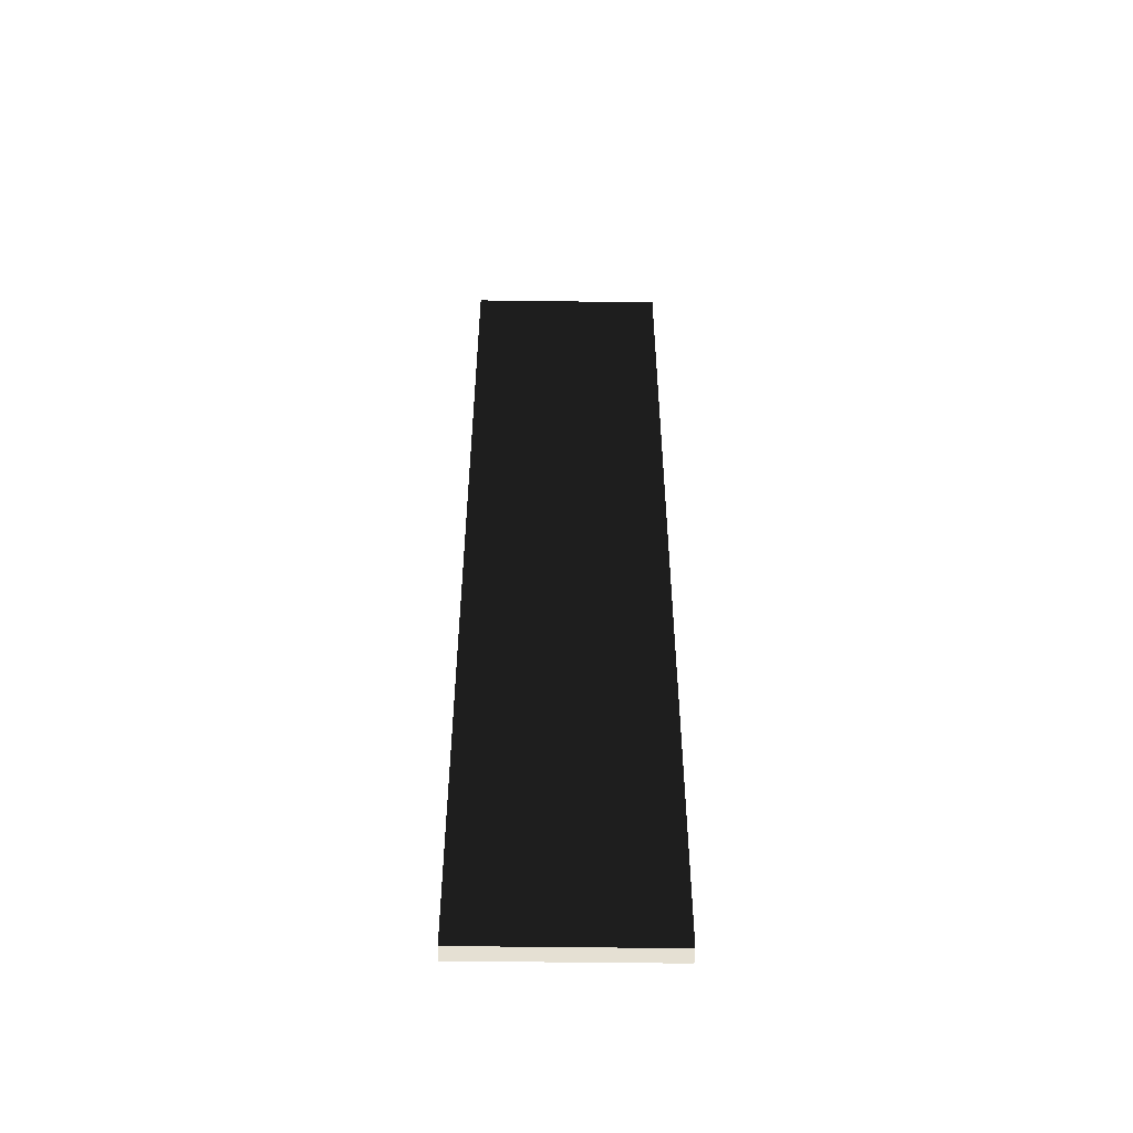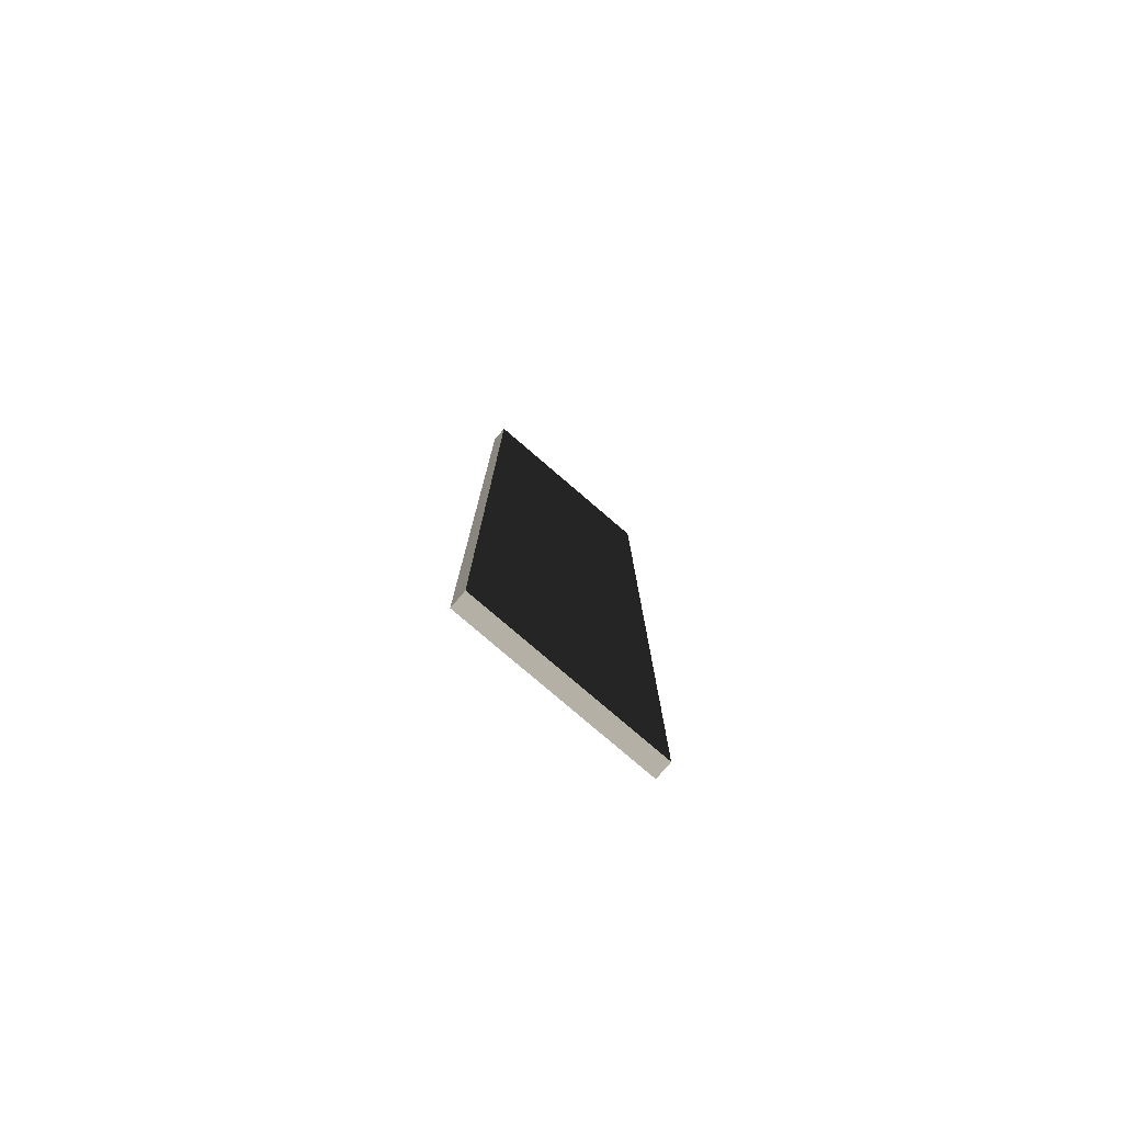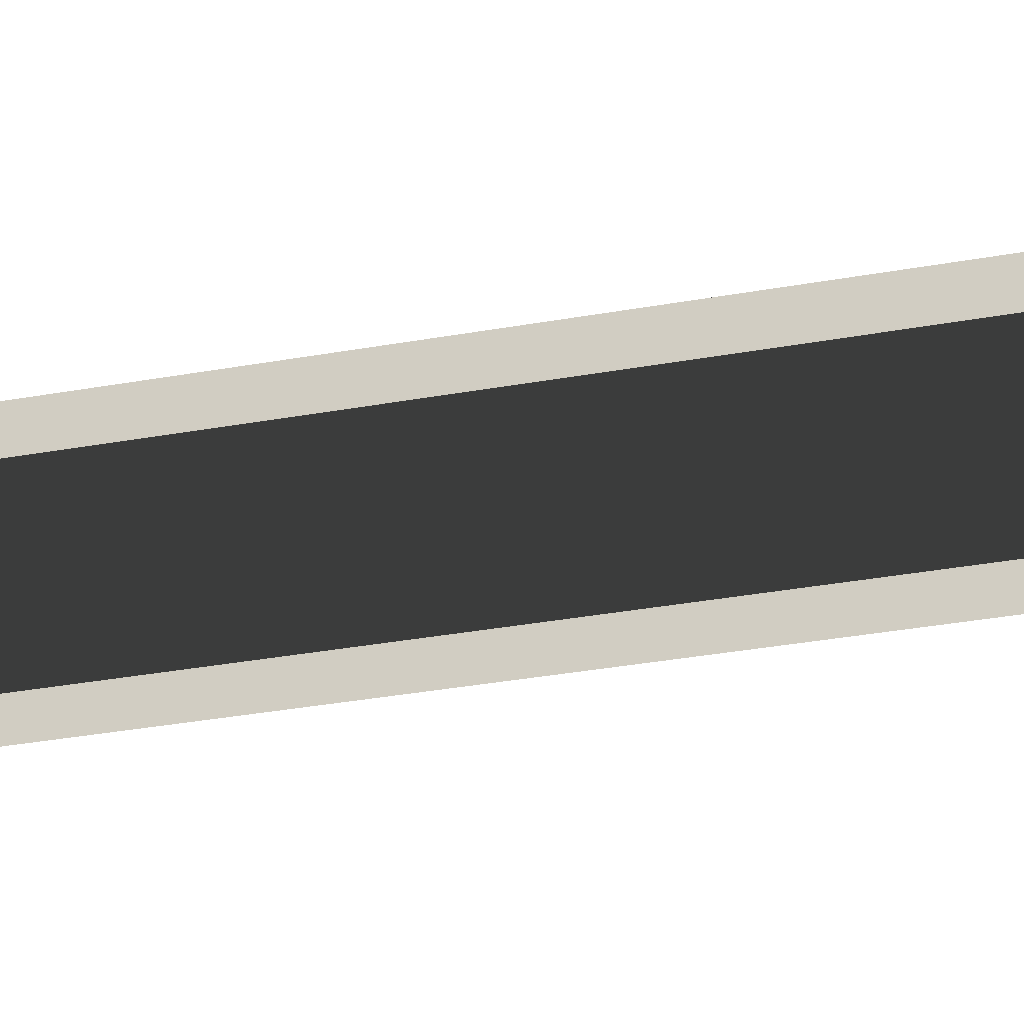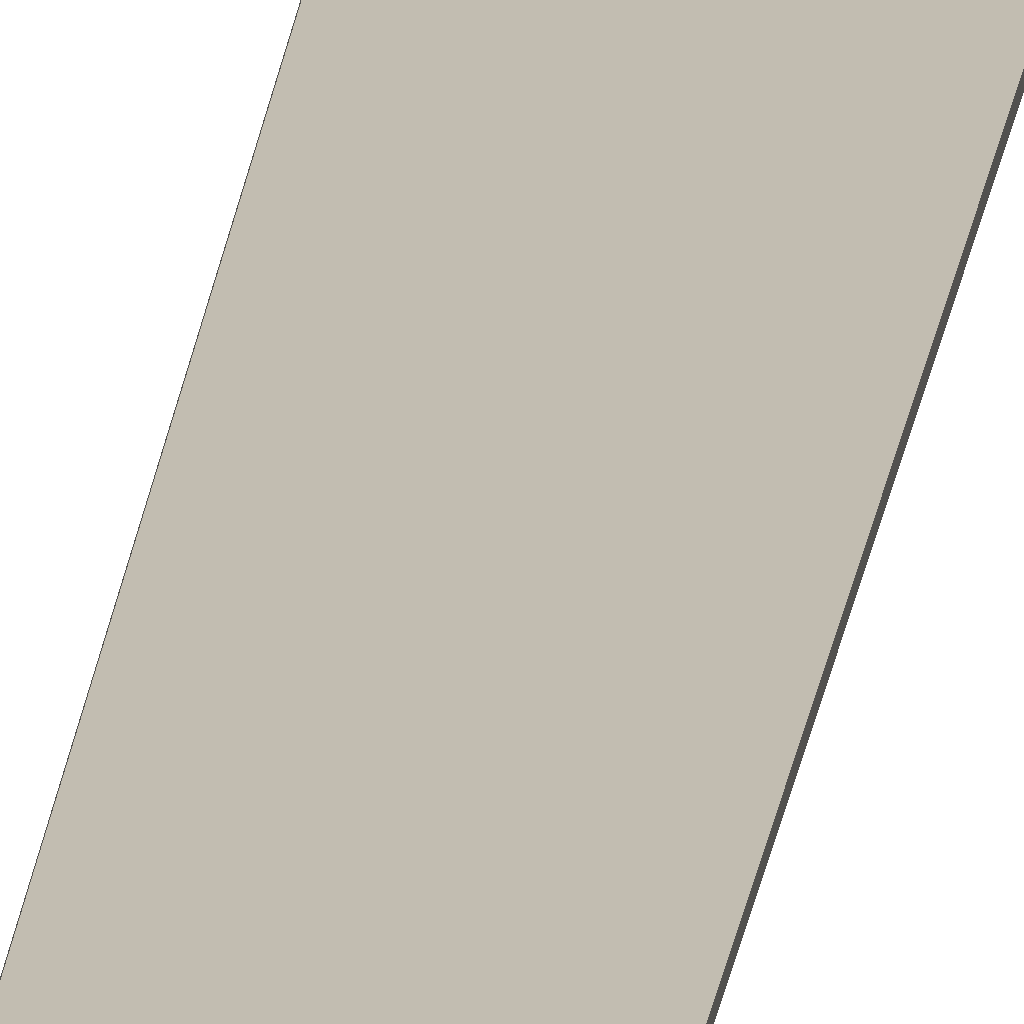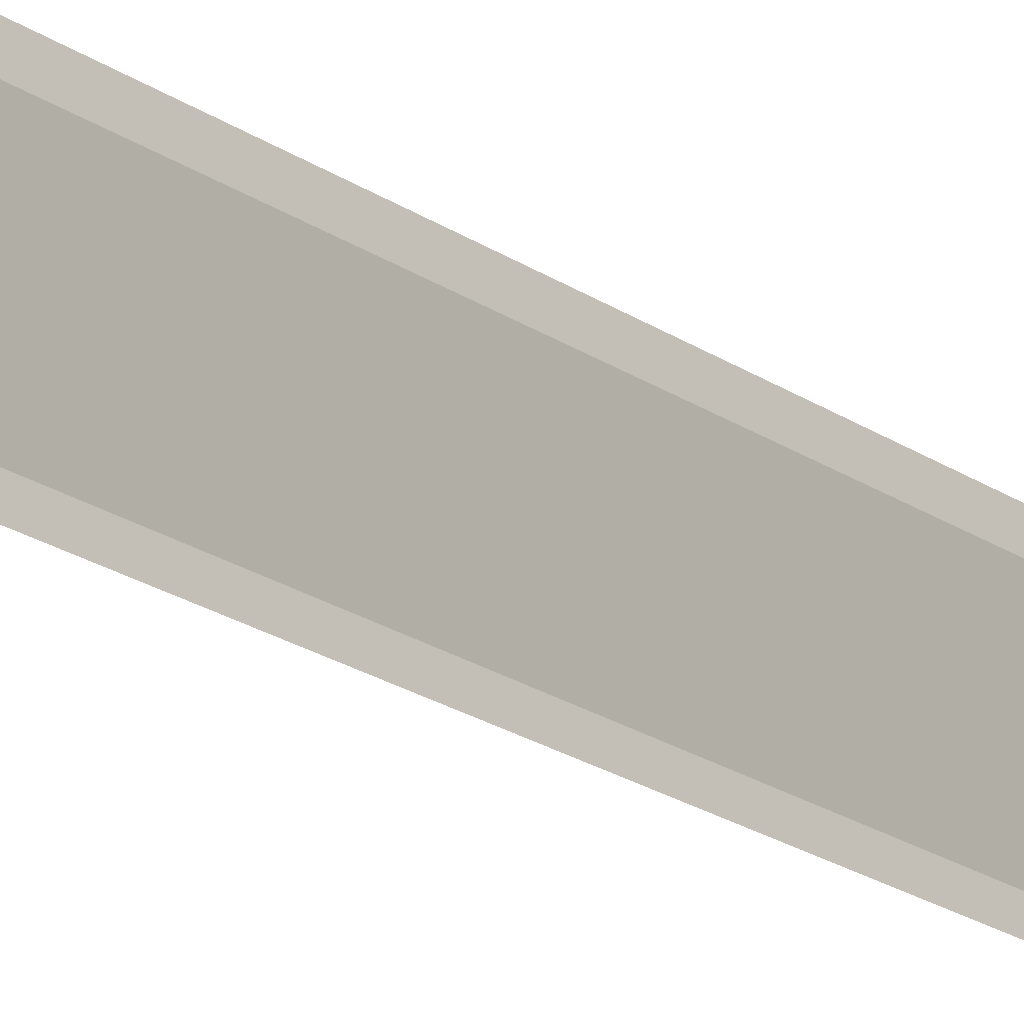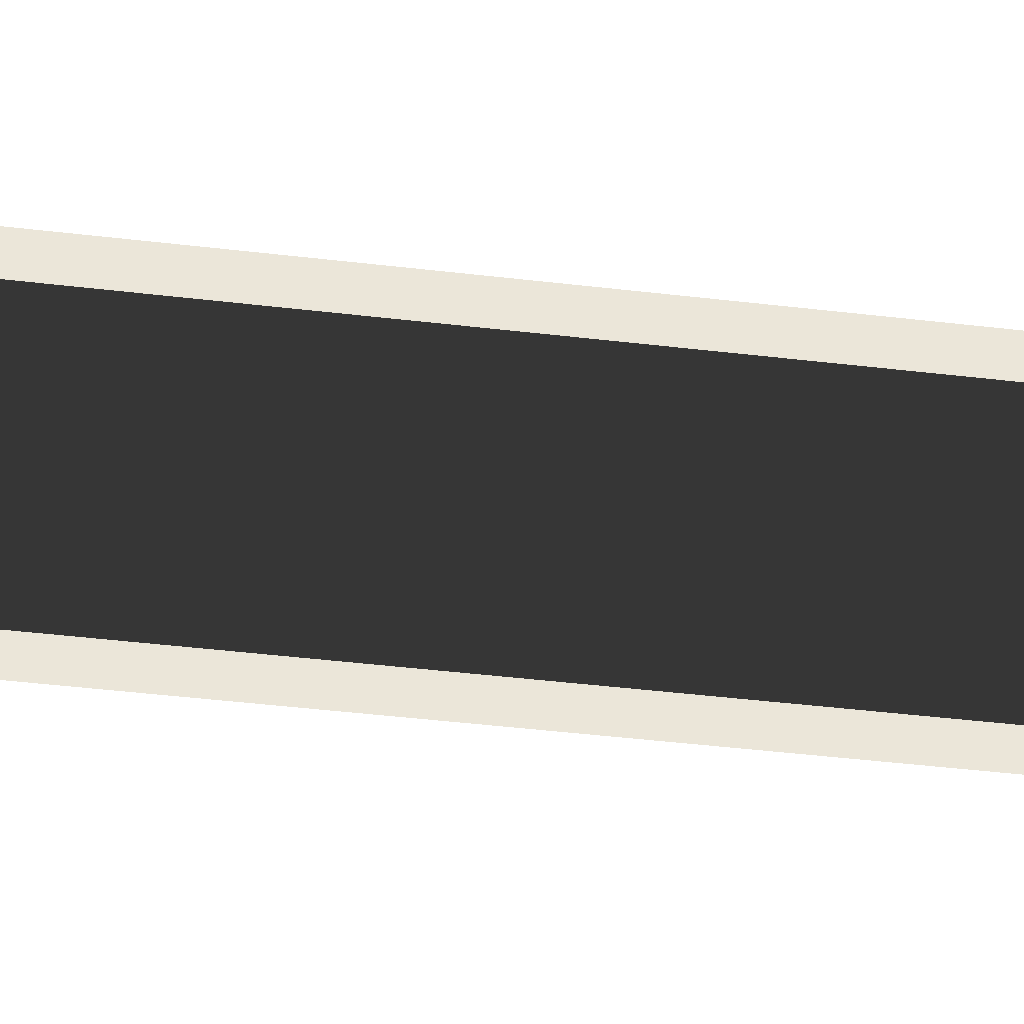
<metadata>
{"format":"obj","ext":"obj","renderer":"f3d","projection":"perspective","resolution":1024,"background":"white","views":[{"elev":-52.2,"azim":-0.8,"up":"+Y"},{"elev":-79.3,"azim":-40.6,"up":"+Y"},{"elev":-23.5,"azim":109.0,"up":"+Z"},{"elev":-76.9,"azim":-17.3,"up":"+Z"},{"elev":-23.2,"azim":41.9,"up":"+Z"},{"elev":-33.8,"azim":-99.9,"up":"+Z"}]}
</metadata>
<code>
v -0.9954 7.374 -2.419
v 0.9139 7.374 -2.419
v 0.9139 -2.047 -2.419
v -0.9954 -2.047 -2.419
v -0.9954 -2.047 -2.419
v 0.9139 -2.047 -2.419
v 0.9139 -2.047 -2.586
v -0.9954 -2.047 -2.586
v 0.9139 -2.047 -2.419
v 0.9139 7.374 -2.419
v 0.9139 7.374 -2.586
v 0.9139 -2.047 -2.586
v 0.9139 7.374 -2.419
v -0.9954 7.374 -2.419
v -0.9954 7.374 -2.586
v 0.9139 7.374 -2.586
v -0.9954 7.374 -2.419
v -0.9954 -2.047 -2.419
v -0.9954 -2.047 -2.586
v -0.9954 7.374 -2.586
g Building.029_37197_466
f 1 3 2
f 1 4 3
f 5 7 6
f 5 8 7
f 9 11 10
f 9 12 11
f 13 15 14
f 13 16 15
f 17 19 18
f 17 20 19

</code>
